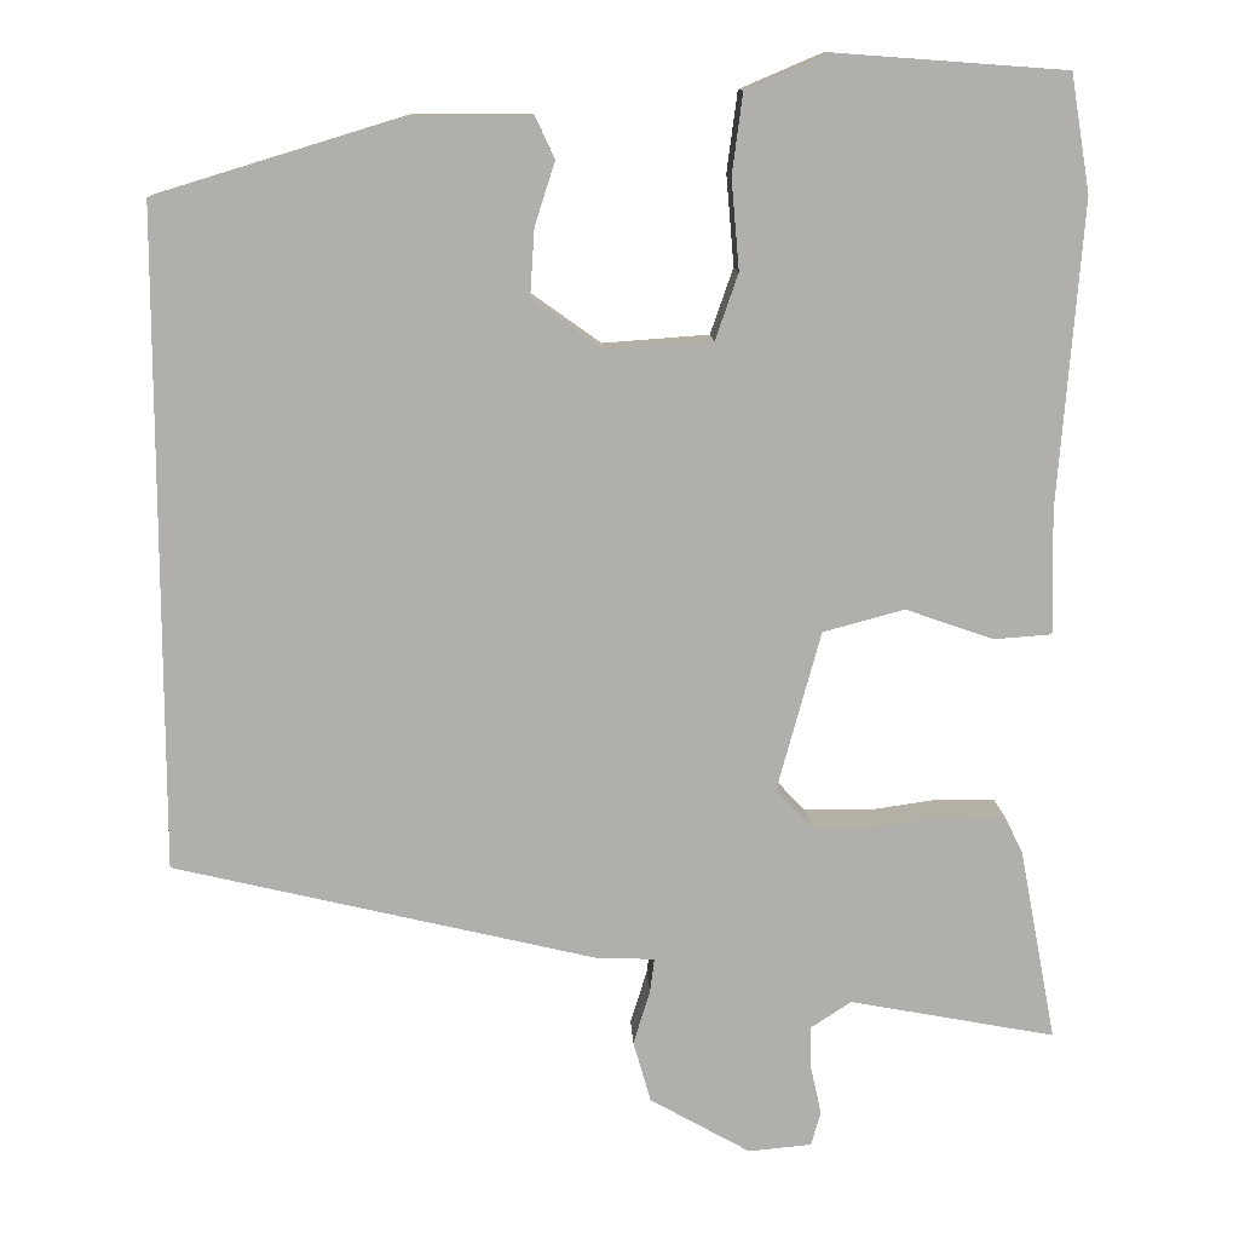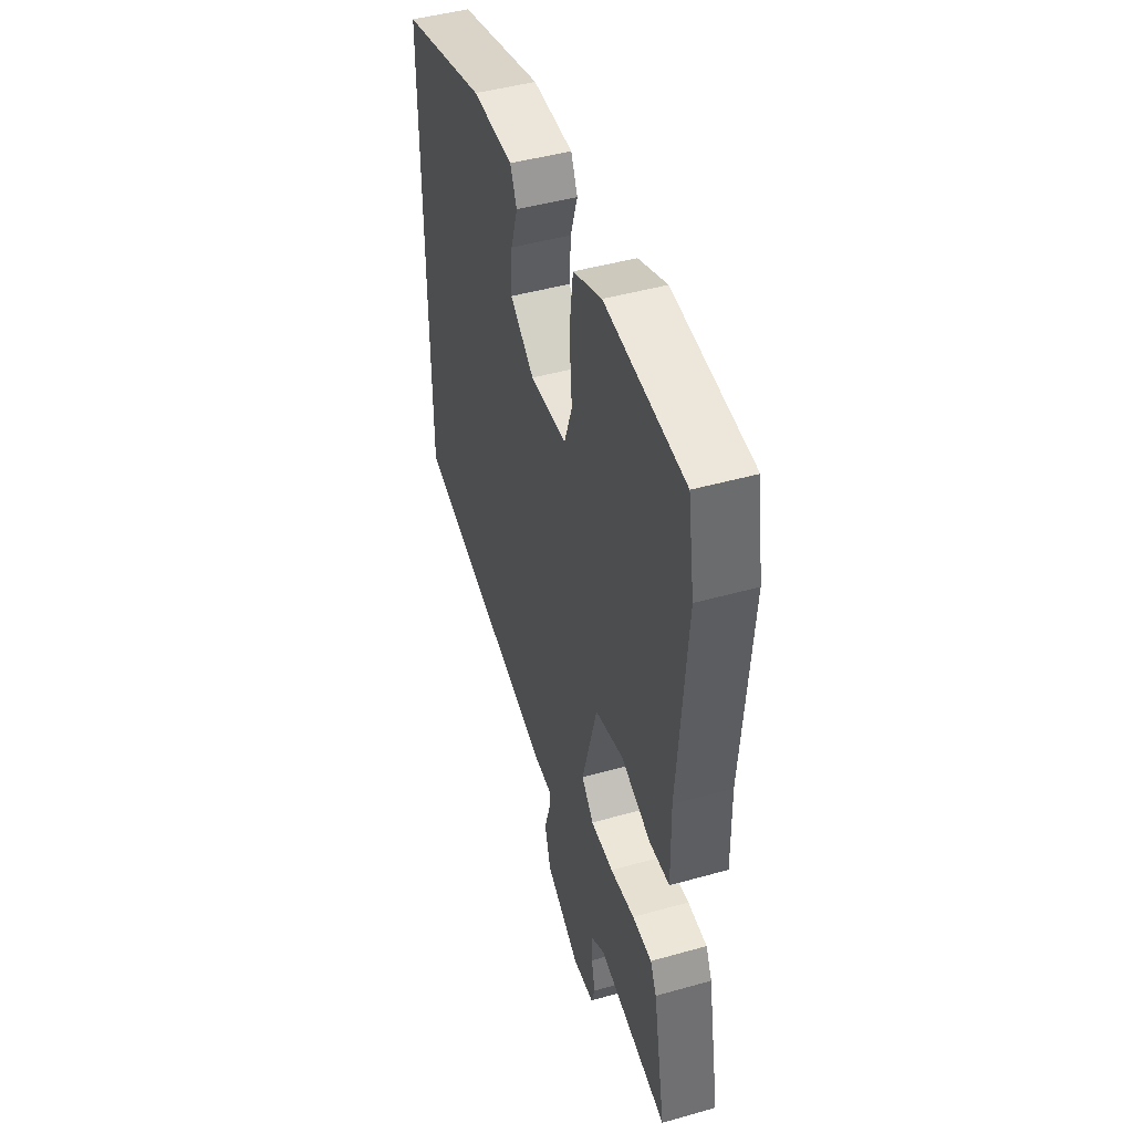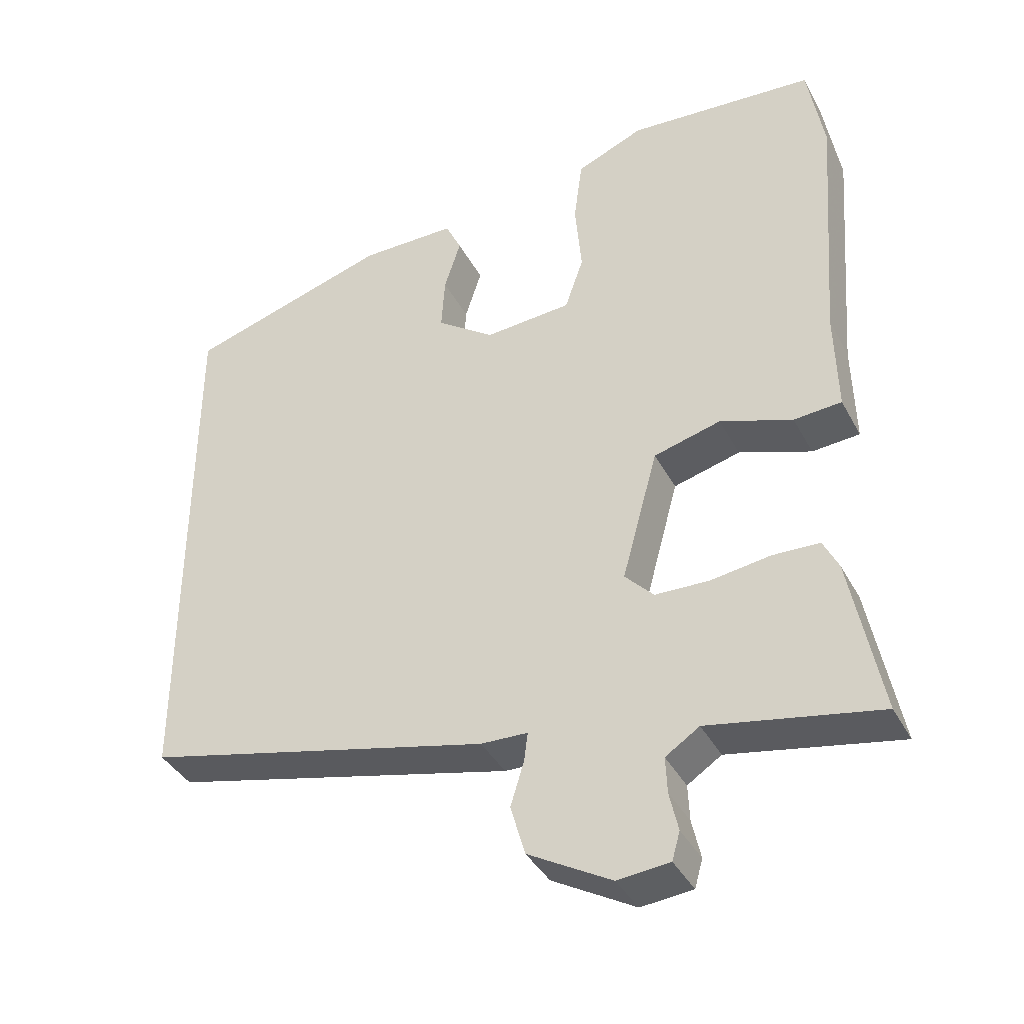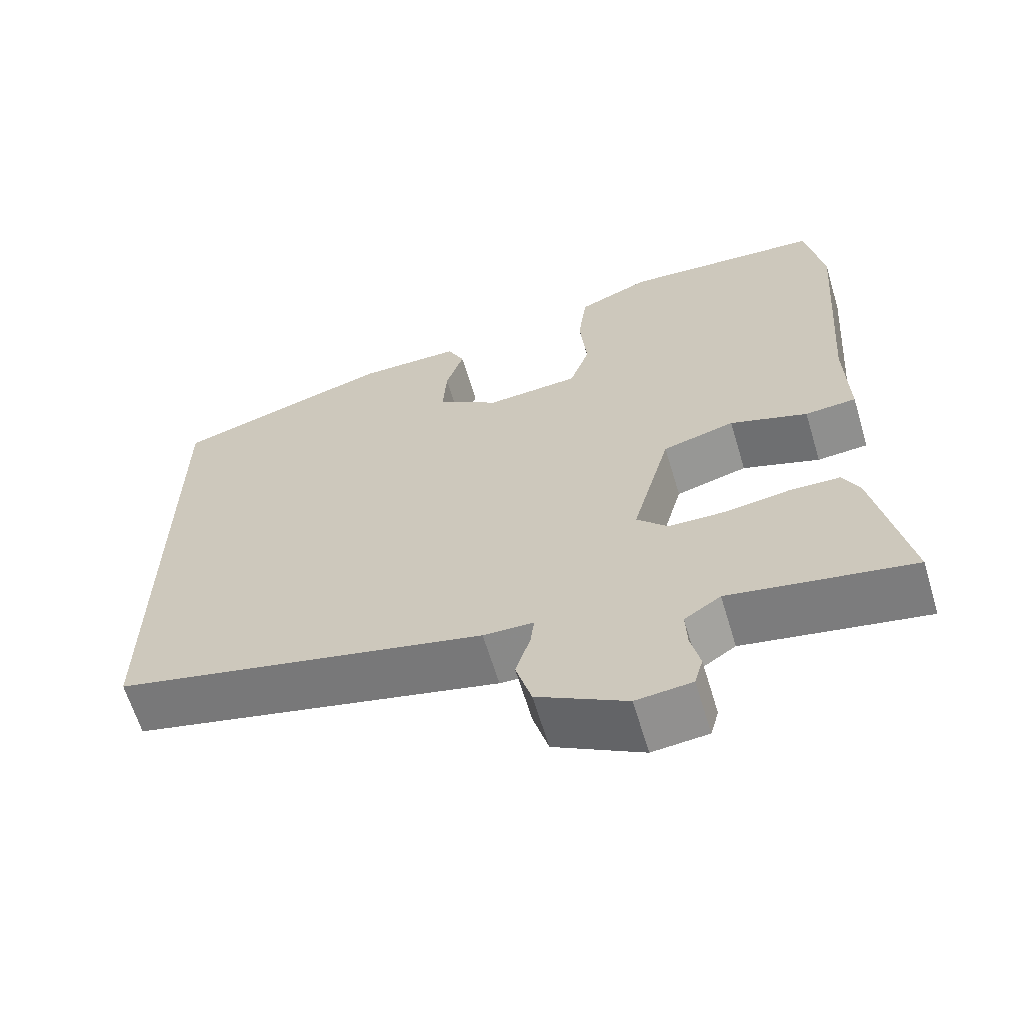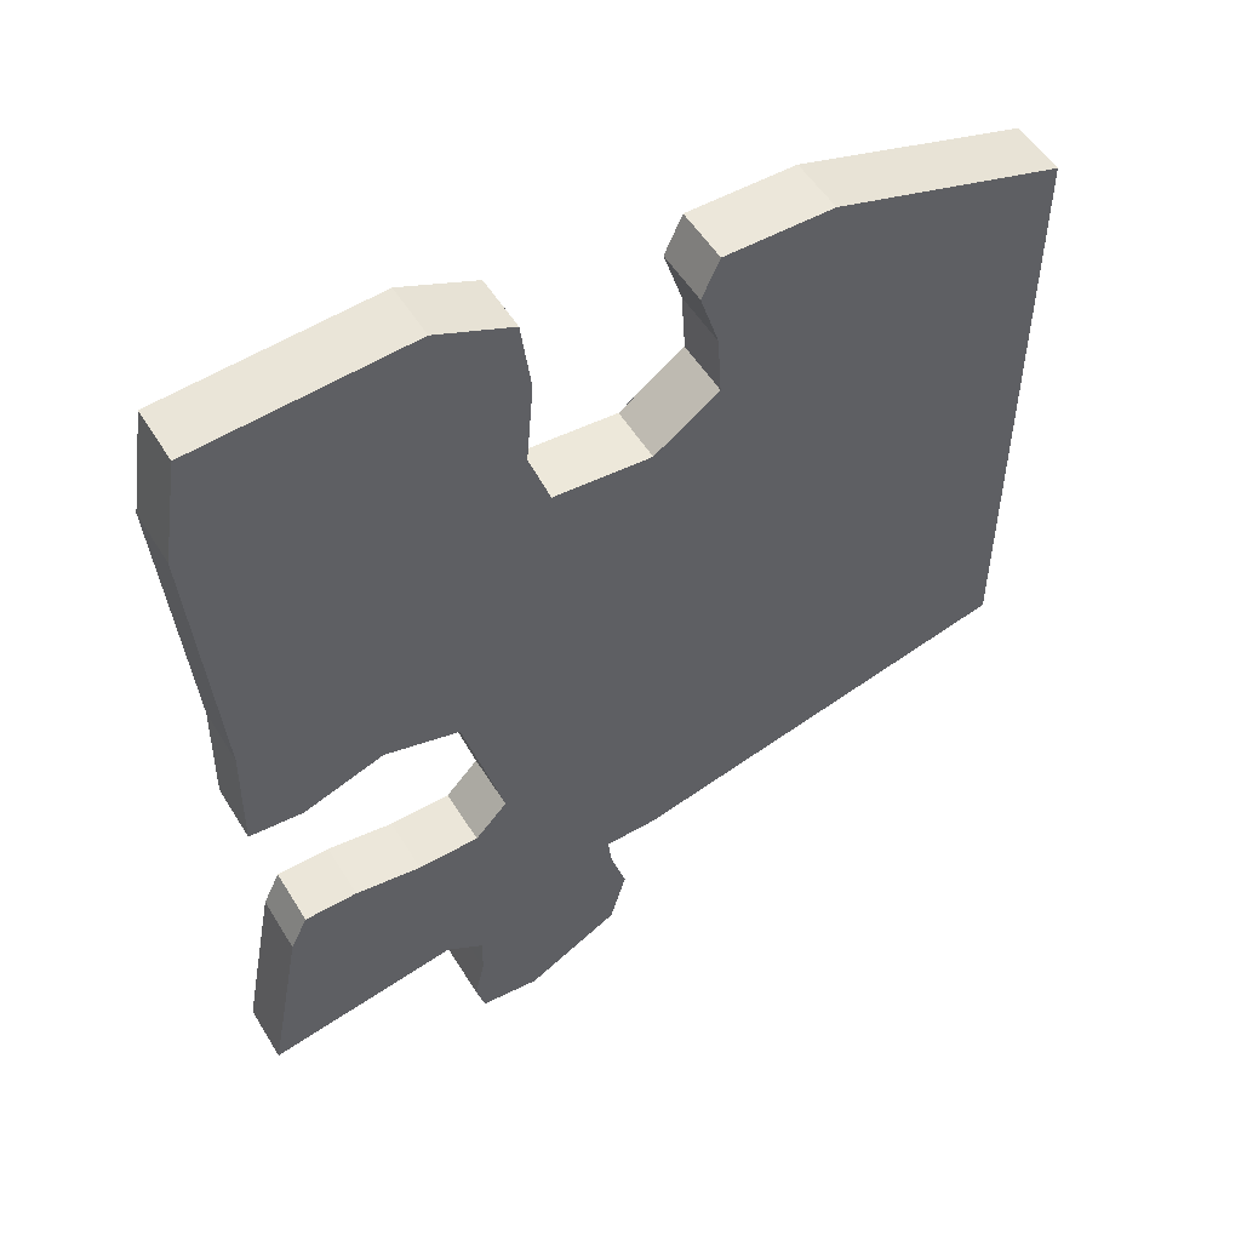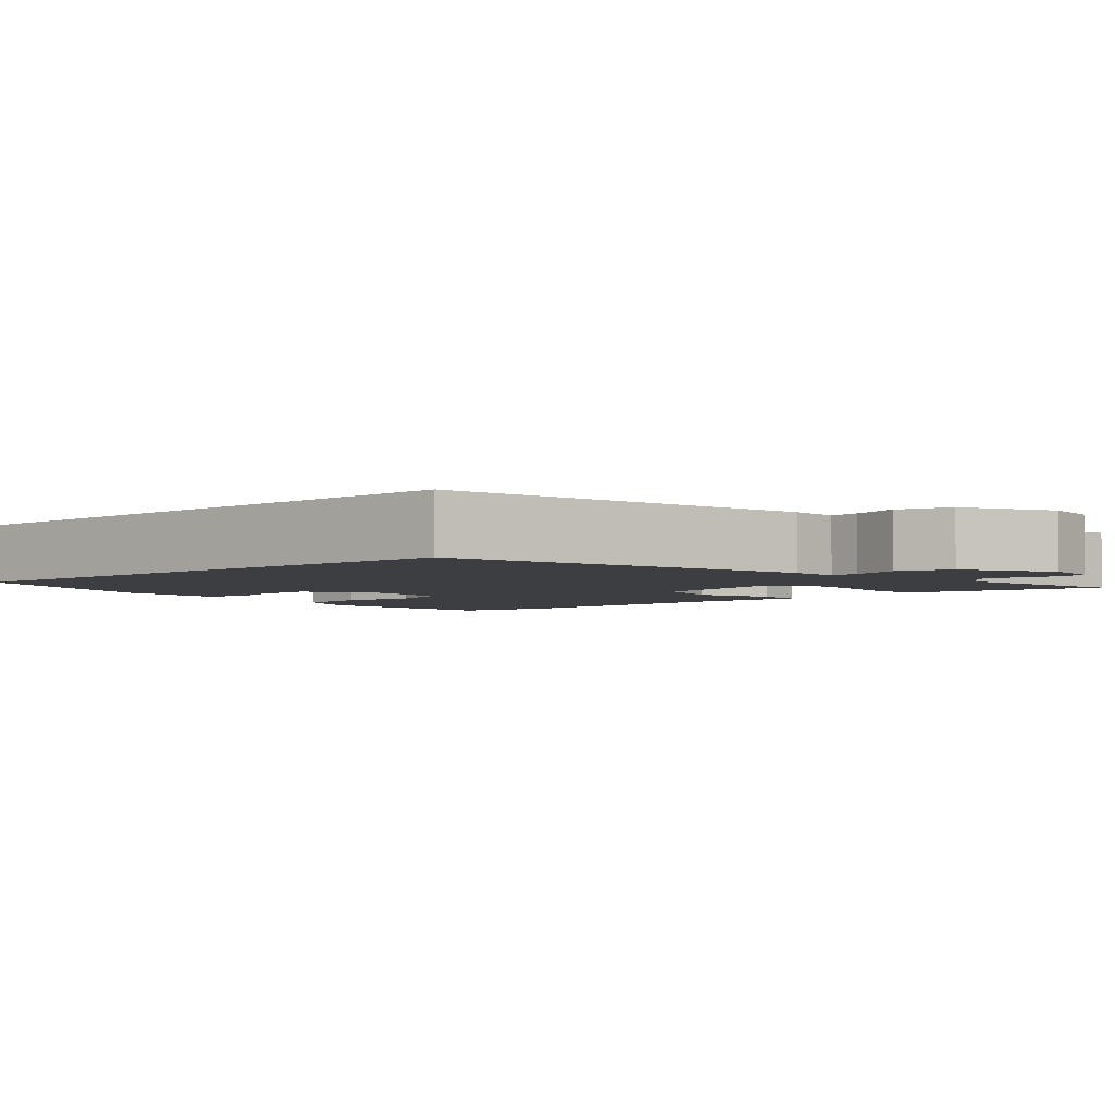
<metadata>
{"format":"obj","ext":"obj","renderer":"f3d","projection":"perspective","resolution":1024,"background":"white","views":[{"elev":11.9,"azim":177.6,"up":"+Z"},{"elev":46.7,"azim":-107.7,"up":"+Z"},{"elev":-38.8,"azim":-154.3,"up":"+Z"},{"elev":-63.7,"azim":-163.2,"up":"+Z"},{"elev":53.0,"azim":-30.9,"up":"+Z"},{"elev":-3.6,"azim":131.0,"up":"+Y"}]}
</metadata>
<code>
v 0.5 0.07 -0.352
v 0.018 0.07 -0.466
v -0.047 0.07 -0.468
v -0.042 0.07 -0.507
v -0.023 0.07 -0.569
v -0.043 0.07 -0.639
v -0.158 0.07 -0.704
v -0.23 0.07 -0.697
v -0.241 0.07 -0.658
v -0.229 0.07 -0.604
v -0.227 0.07 -0.554
v -0.274 0.07 -0.523
v -0.509 0.07 -0.567
v -0.467 0.07 -0.347
v -0.446 0.07 -0.304
v -0.381 0.07 -0.302
v -0.299 0.07 -0.314
v -0.224 0.07 -0.312
v -0.184 0.07 -0.27
v -0.234 0.07 -0.087
v -0.327 0.07 -0.062
v -0.427 0.07 -0.097
v -0.493 0.07 -0.092
v -0.49 0.07 0.05
v -0.517 0.07 0.396
v -0.495 0.07 0.529
v -0.234 0.07 0.548
v -0.14 0.07 0.508
v -0.128 0.07 0.417
v -0.137 0.07 0.314
v -0.111 0.07 0.239
v 0.01 0.07 0.23
v 0.09 0.07 0.287
v 0.085 0.07 0.363
v 0.062 0.07 0.435
v 0.084 0.07 0.482
v 0.218 0.07 0.482
v 0.5 0.07 0.396
v 0.5 0 -0.352
v 0.018 0 -0.466
v -0.047 0 -0.468
v -0.042 0 -0.507
v -0.023 0 -0.569
v -0.043 0 -0.639
v -0.158 0 -0.704
v -0.23 0 -0.697
v -0.241 0 -0.658
v -0.229 0 -0.604
v -0.227 0 -0.554
v -0.274 0 -0.523
v -0.509 0 -0.567
v -0.467 0 -0.347
v -0.446 0 -0.304
v -0.381 0 -0.302
v -0.299 0 -0.314
v -0.224 0 -0.312
v -0.184 0 -0.27
v -0.234 0 -0.087
v -0.327 0 -0.062
v -0.427 0 -0.097
v -0.493 0 -0.092
v -0.49 0 0.05
v -0.517 0 0.396
v -0.495 0 0.529
v -0.234 0 0.548
v -0.14 0 0.508
v -0.128 0 0.417
v -0.137 0 0.314
v -0.111 0 0.239
v 0.01 0 0.23
v 0.09 0 0.287
v 0.085 0 0.363
v 0.062 0 0.435
v 0.084 0 0.482
v 0.218 0 0.482
v 0.5 0 0.396
f 37 38 1
f 36 37 1
f 35 36 1
f 34 35 1
f 33 34 1
f 1 2 3
f 33 1 3
f 32 33 3
f 31 32 3
f 30 31 3
f 28 29 30
f 27 28 30
f 26 27 30
f 25 26 30
f 24 25 30
f 23 24 30
f 22 23 30
f 21 22 30
f 20 21 30
f 19 20 30 3
f 18 19 3 4
f 5 6 7
f 4 5 7
f 18 4 7
f 17 18 7
f 15 16 17
f 14 15 17
f 13 14 17
f 12 13 17
f 11 12 17
f 11 17 7
f 10 11 7 8
f 8 9 10
f 39 76 75
f 39 75 74
f 39 74 73
f 39 73 72
f 39 72 71
f 41 40 39
f 41 39 71
f 41 71 70
f 41 70 69
f 41 69 68
f 68 67 66
f 68 66 65
f 68 65 64
f 68 64 63
f 68 63 62
f 68 62 61
f 68 61 60
f 68 60 59
f 68 59 58
f 41 68 58 57
f 42 41 57 56
f 45 44 43
f 45 43 42
f 45 42 56
f 45 56 55
f 55 54 53
f 55 53 52
f 55 52 51
f 55 51 50
f 55 50 49
f 45 55 49
f 46 45 49 48
f 48 47 46
f 1 39 40 2
f 2 40 41 3
f 3 41 42 4
f 4 42 43 5
f 5 43 44 6
f 6 44 45 7
f 7 45 46 8
f 8 46 47 9
f 9 47 48 10
f 10 48 49 11
f 11 49 50 12
f 12 50 51 13
f 13 51 52 14
f 14 52 53 15
f 15 53 54 16
f 16 54 55 17
f 17 55 56 18
f 18 56 57 19
f 19 57 58 20
f 20 58 59 21
f 21 59 60 22
f 22 60 61 23
f 23 61 62 24
f 24 62 63 25
f 25 63 64 26
f 26 64 65 27
f 27 65 66 28
f 28 66 67 29
f 29 67 68 30
f 30 68 69 31
f 31 69 70 32
f 32 70 71 33
f 33 71 72 34
f 34 72 73 35
f 35 73 74 36
f 36 74 75 37
f 37 75 76 38
f 38 76 39 1

</code>
